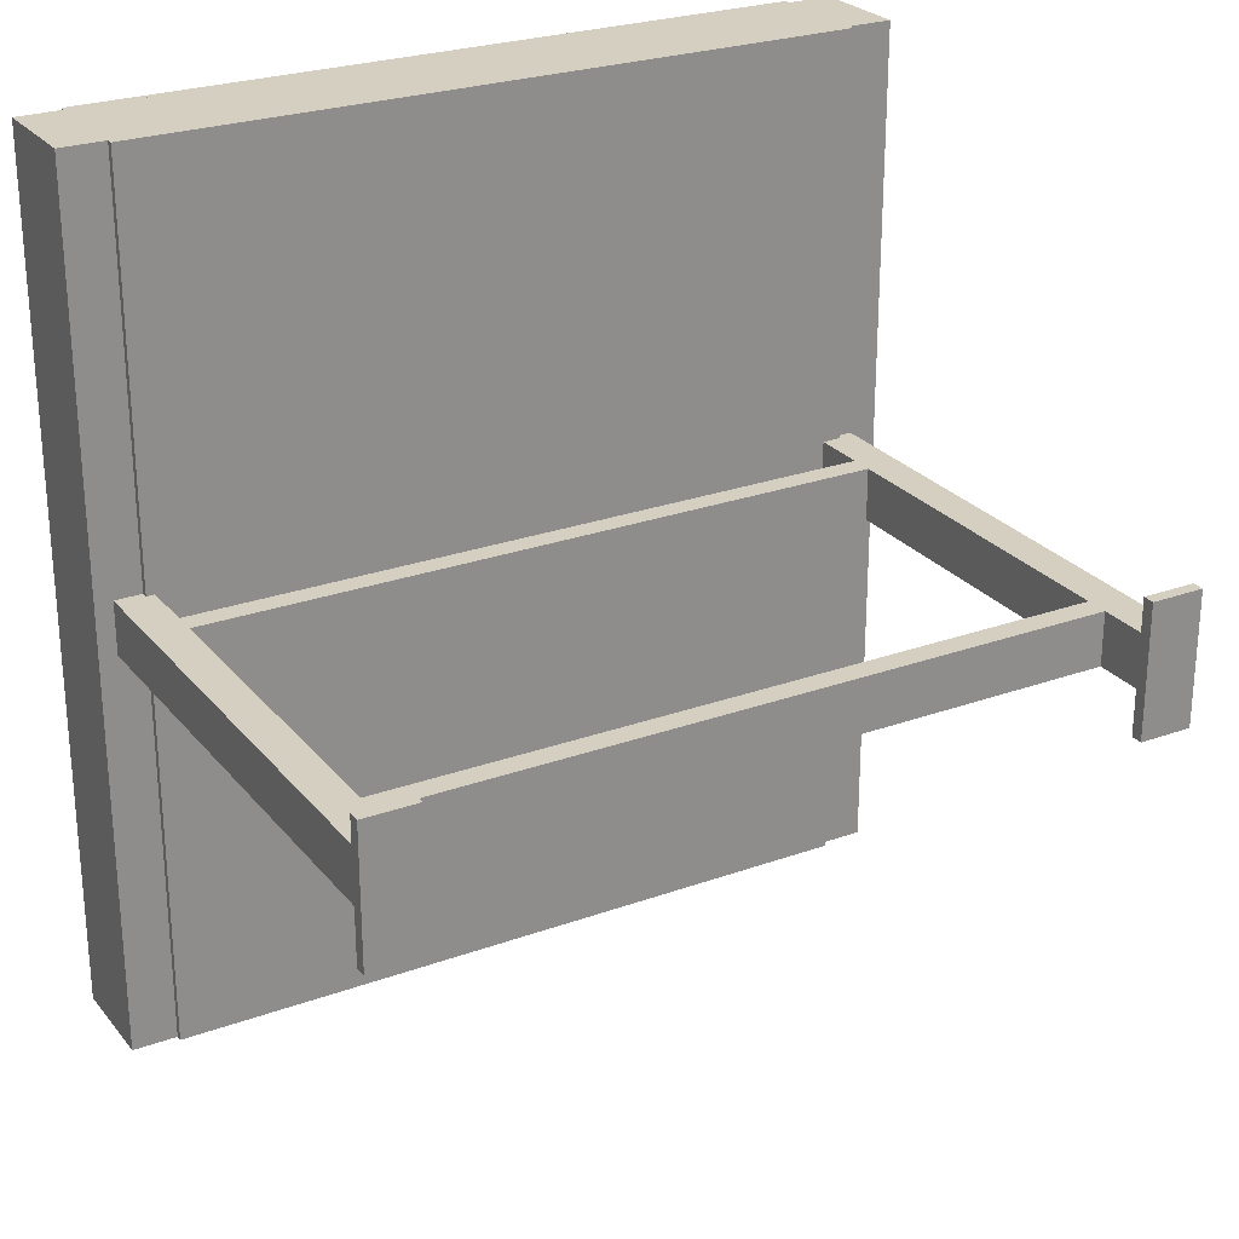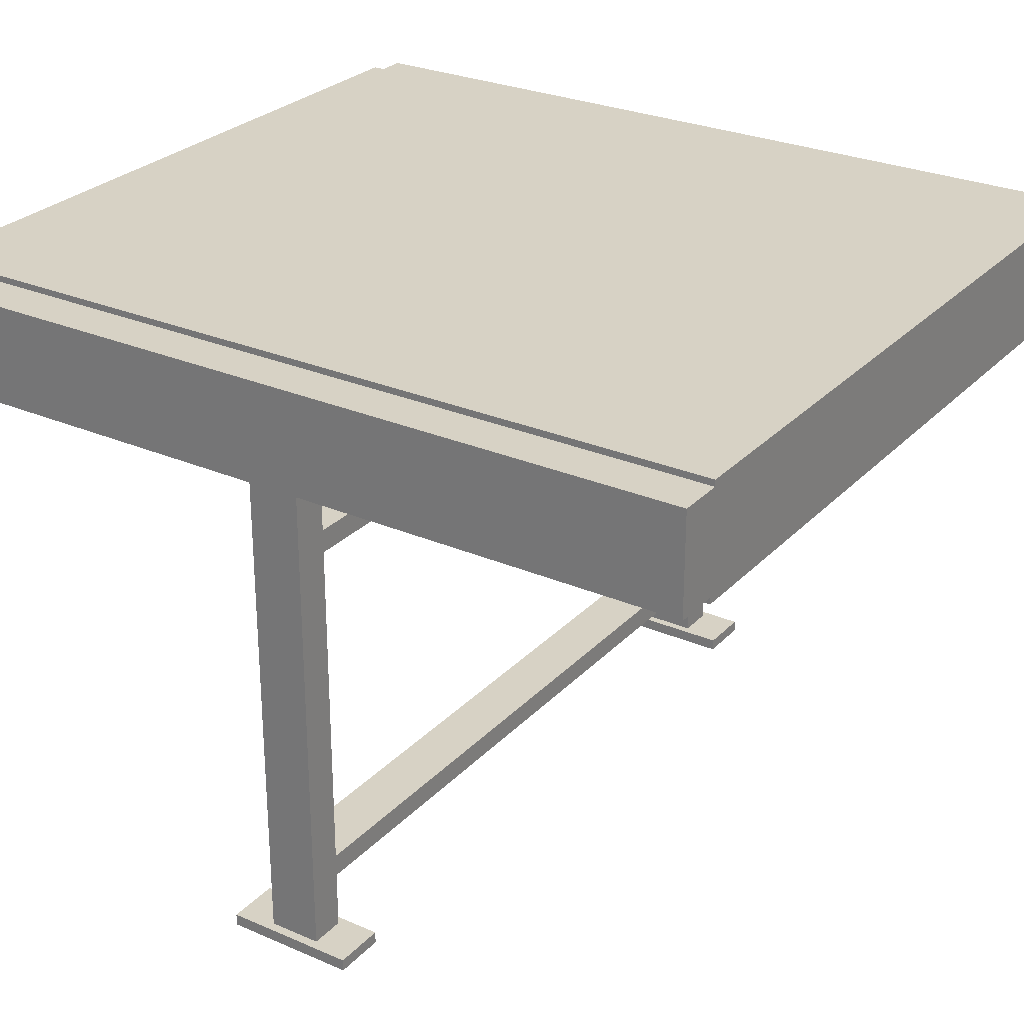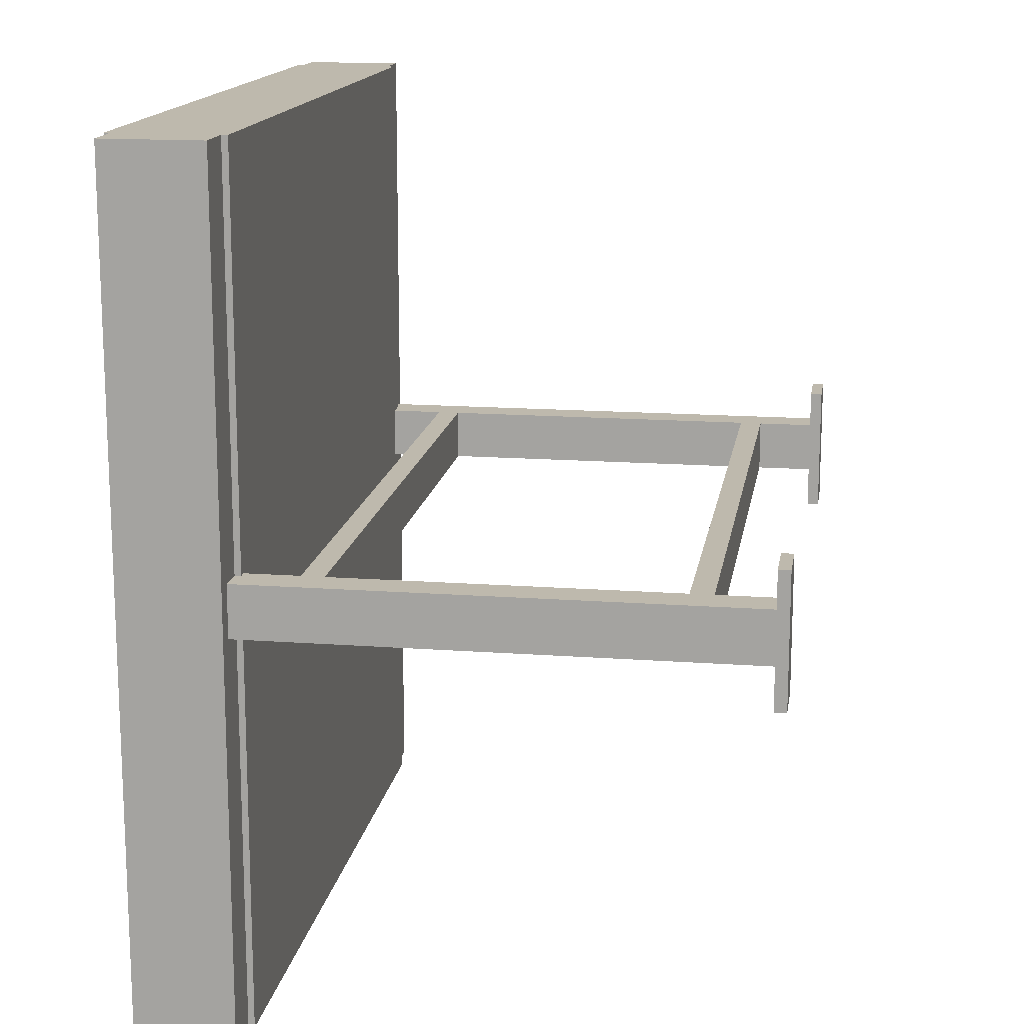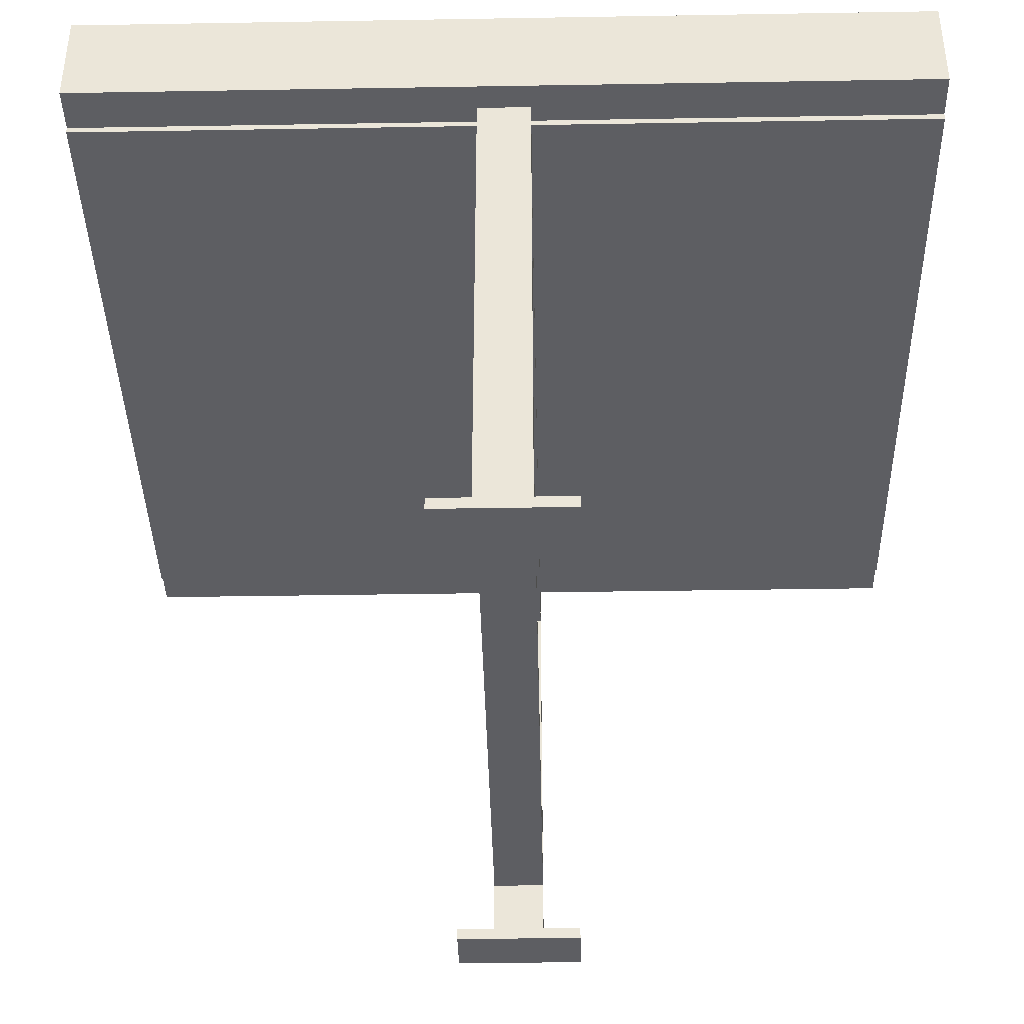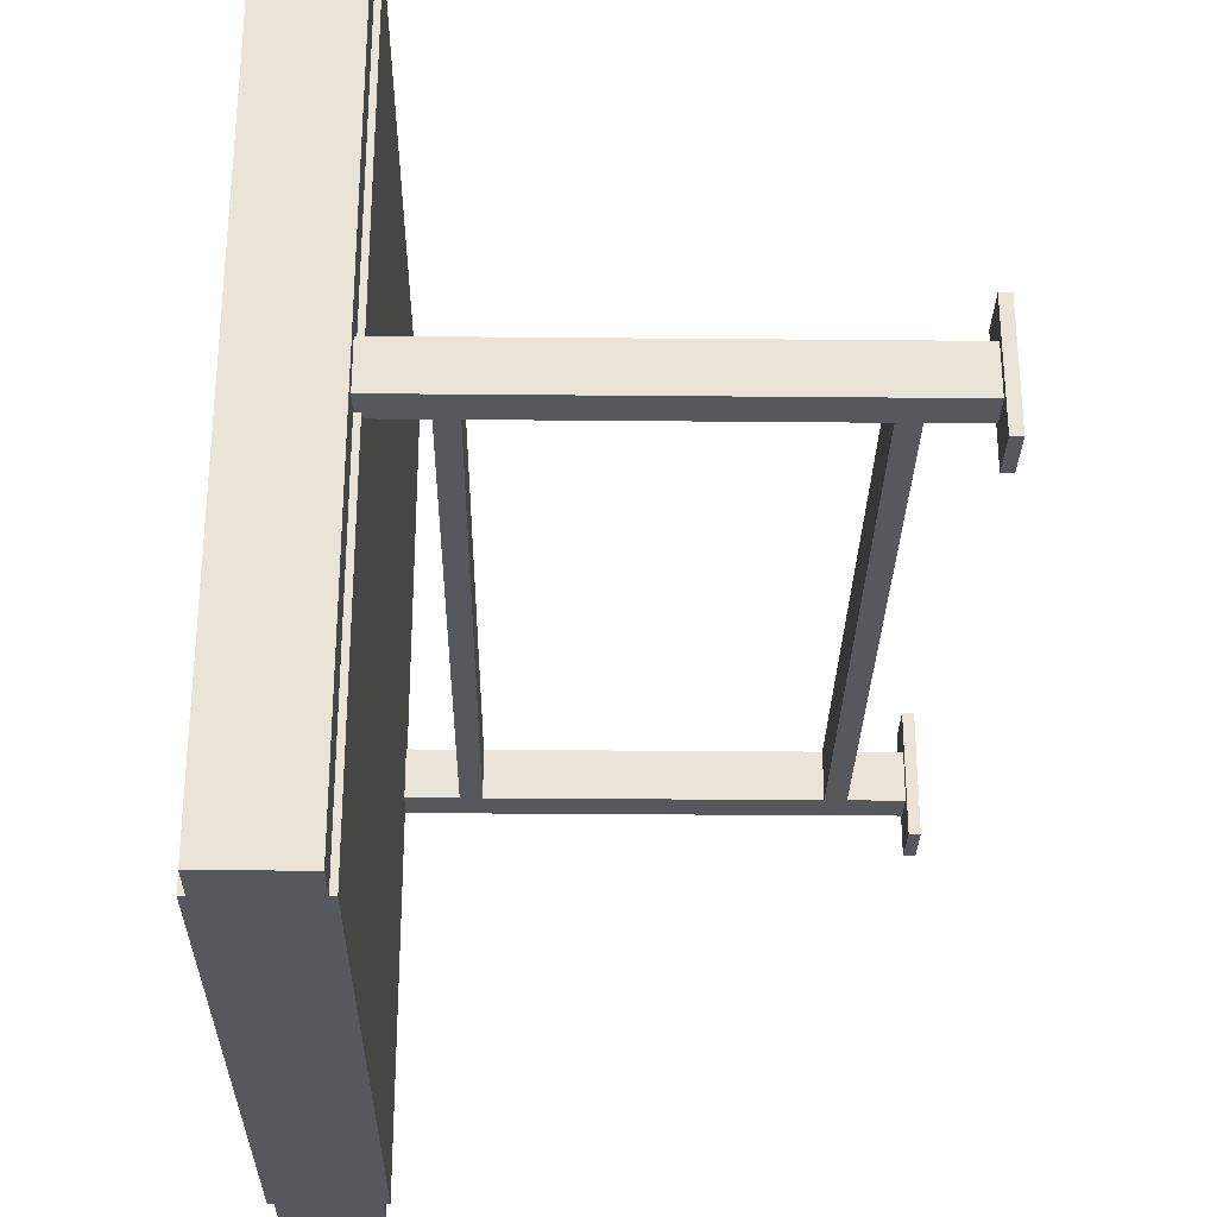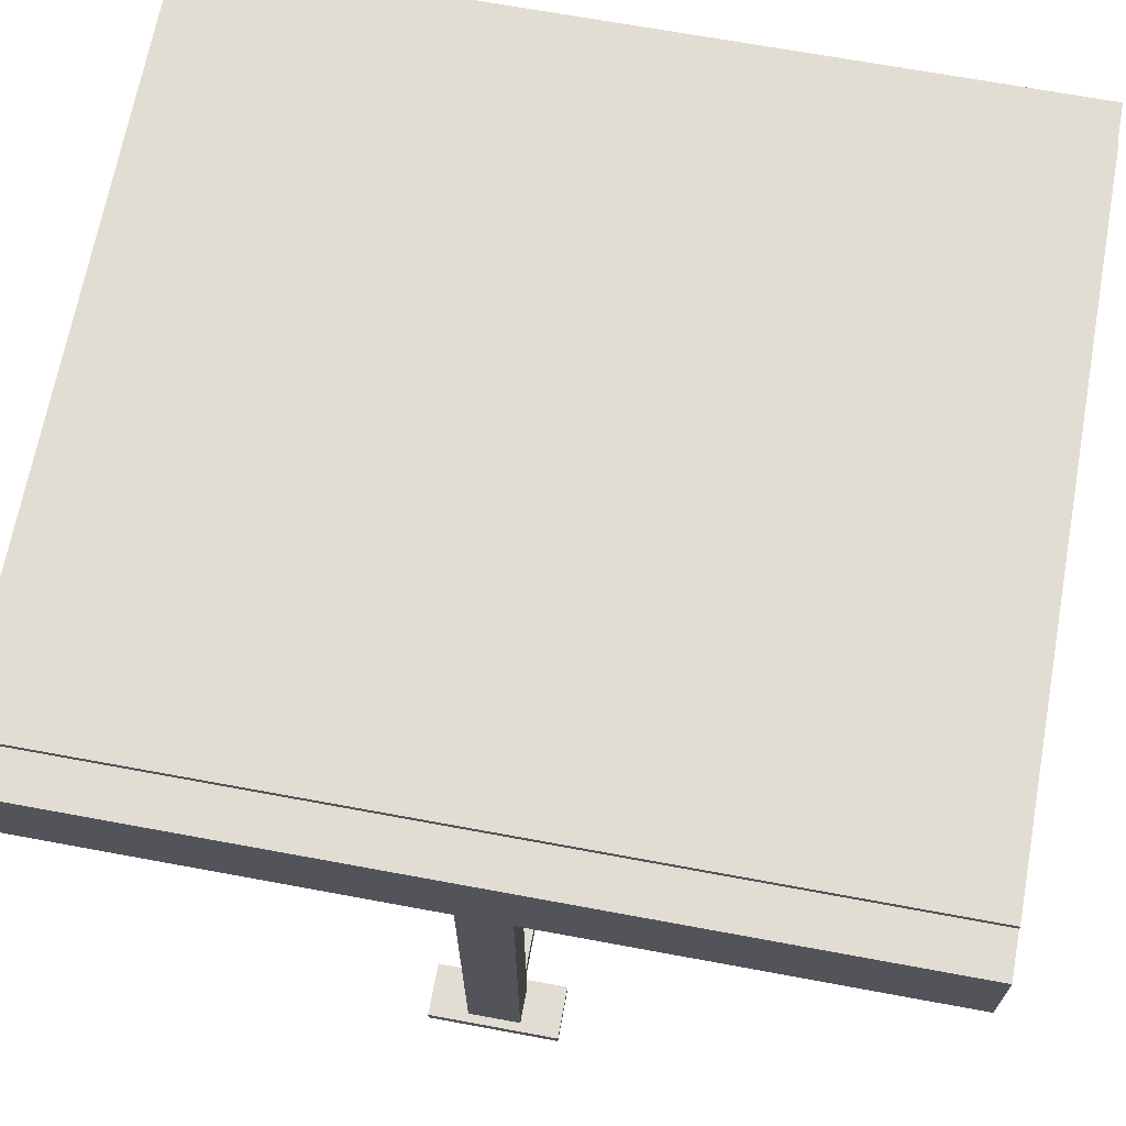
<metadata>
{"format":"obj","ext":"obj","renderer":"f3d","projection":"perspective","resolution":1024,"background":"white","views":[{"elev":25.9,"azim":-29.9,"up":"+Z"},{"elev":27.6,"azim":-56.5,"up":"+Y"},{"elev":15.1,"azim":-81.0,"up":"+Z"},{"elev":-39.2,"azim":91.2,"up":"+Y"},{"elev":-28.8,"azim":-90.8,"up":"+Z"},{"elev":68.1,"azim":100.5,"up":"+Y"}]}
</metadata>
<code>
v 0.811 -0.6175 0.06137
v 0.811 0.5659 0.06137
v 0.811 -0.6175 -0.06141
v 0.811 0.5659 -0.06141
v 0.8944 -0.6175 0.06137
v 0.8944 0.5659 0.06137
v 0.8944 -0.6175 -0.06141
v 0.8944 0.5659 -0.06141
v -0.8771 -0.6175 0.06137
v -0.8771 0.5659 0.06137
v -0.8771 -0.6175 -0.06141
v -0.8771 0.5659 -0.06141
v -0.7938 -0.6175 0.06137
v -0.7938 0.5659 0.06137
v -0.7938 -0.6175 -0.06141
v -0.7938 0.5659 -0.06141
v -0.8395 -0.4212 0.06137
v 0.8486 -0.4212 0.06137
v -0.8395 -0.4212 -0.06141
v 0.8486 -0.4212 -0.06141
v -0.8395 -0.4737 0.06137
v 0.8486 -0.4737 0.06137
v -0.8395 -0.4737 -0.06141
v 0.8486 -0.4737 -0.06141
v -0.8395 0.412 0.06137
v 0.8486 0.412 0.06137
v -0.8395 0.412 -0.06141
v 0.8486 0.412 -0.06141
v -0.8395 0.3595 0.06137
v 0.8486 0.3595 0.06137
v -0.8395 0.3595 -0.06141
v 0.8486 0.3595 -0.06141
v -0.8986 -0.6079 0.1528
v -0.8986 -0.6079 -0.1537
v -0.7758 -0.6079 0.1528
v -0.7758 -0.6079 -0.1537
v -0.8986 -0.6357 0.1528
v -0.8986 -0.6357 -0.1537
v -0.7758 -0.6357 0.1528
v -0.7758 -0.6357 -0.1537
v 0.7916 -0.6079 0.1528
v 0.7916 -0.6079 -0.1537
v 0.9144 -0.6079 0.1528
v 0.9144 -0.6079 -0.1537
v 0.7916 -0.6357 0.1528
v 0.7916 -0.6357 -0.1537
v 0.9144 -0.6357 0.1528
v 0.9144 -0.6357 -0.1537
f 2 3 1
f 4 7 3
f 8 5 7
f 6 1 5
f 7 1 3
f 4 6 8
f 10 11 9
f 12 15 11
f 16 13 15
f 14 9 13
f 15 9 11
f 12 14 16
f 18 19 17
f 20 23 19
f 24 21 23
f 22 17 21
f 23 17 19
f 20 22 24
f 26 27 25
f 28 31 27
f 32 29 31
f 29 26 25
f 31 25 27
f 28 30 32
f 34 35 33
f 36 39 35
f 40 37 39
f 38 33 37
f 39 33 35
f 36 38 40
f 42 43 41
f 44 47 43
f 48 45 47
f 46 41 45
f 47 41 43
f 44 46 48
f 2 4 3
f 4 8 7
f 8 6 5
f 6 2 1
f 7 5 1
f 4 2 6
f 10 12 11
f 12 16 15
f 16 14 13
f 14 10 9
f 15 13 9
f 12 10 14
f 18 20 19
f 20 24 23
f 24 22 21
f 22 18 17
f 23 21 17
f 20 18 22
f 26 28 27
f 28 32 31
f 32 30 29
f 29 30 26
f 31 29 25
f 28 26 30
f 34 36 35
f 36 40 39
f 40 38 37
f 38 34 33
f 39 37 33
f 36 34 38
f 42 44 43
f 44 48 47
f 48 46 45
f 46 42 41
f 47 45 41
f 44 42 46
v -0.8134 0.5381 -1
v -0.8134 0.8021 -1
v 0.8534 0.5381 -1
v 0.8534 0.8021 -1
v -0.8134 0.5381 1
v -0.8134 0.8021 1
v 0.8534 0.5381 1
v 0.8534 0.8021 1
f 53 56 54
f 49 54 53
f 55 49 53
f 56 51 55
f 52 49 50
f 54 52 56
f 53 55 56
f 49 50 54
f 55 51 49
f 56 52 51
f 52 51 49
f 54 50 52
v -0.9178 0.7873 -1
v -0.9178 0.712 -1
v -0.9178 0.5529 -1
v 0.9579 0.5529 -1
v 0.9579 0.7873 -1
v -0.9178 0.7873 1
v -0.9178 0.5529 1
v 0.9579 0.5529 1
v 0.9579 0.7873 1
f 63 65 62
f 58 62 63
f 64 59 63
f 65 60 64
f 60 59 58
f 62 61 65
f 63 64 65
f 63 59 58
f 58 57 62
f 64 60 59
f 65 61 60
f 58 57 61
f 61 60 58
f 62 57 61

</code>
